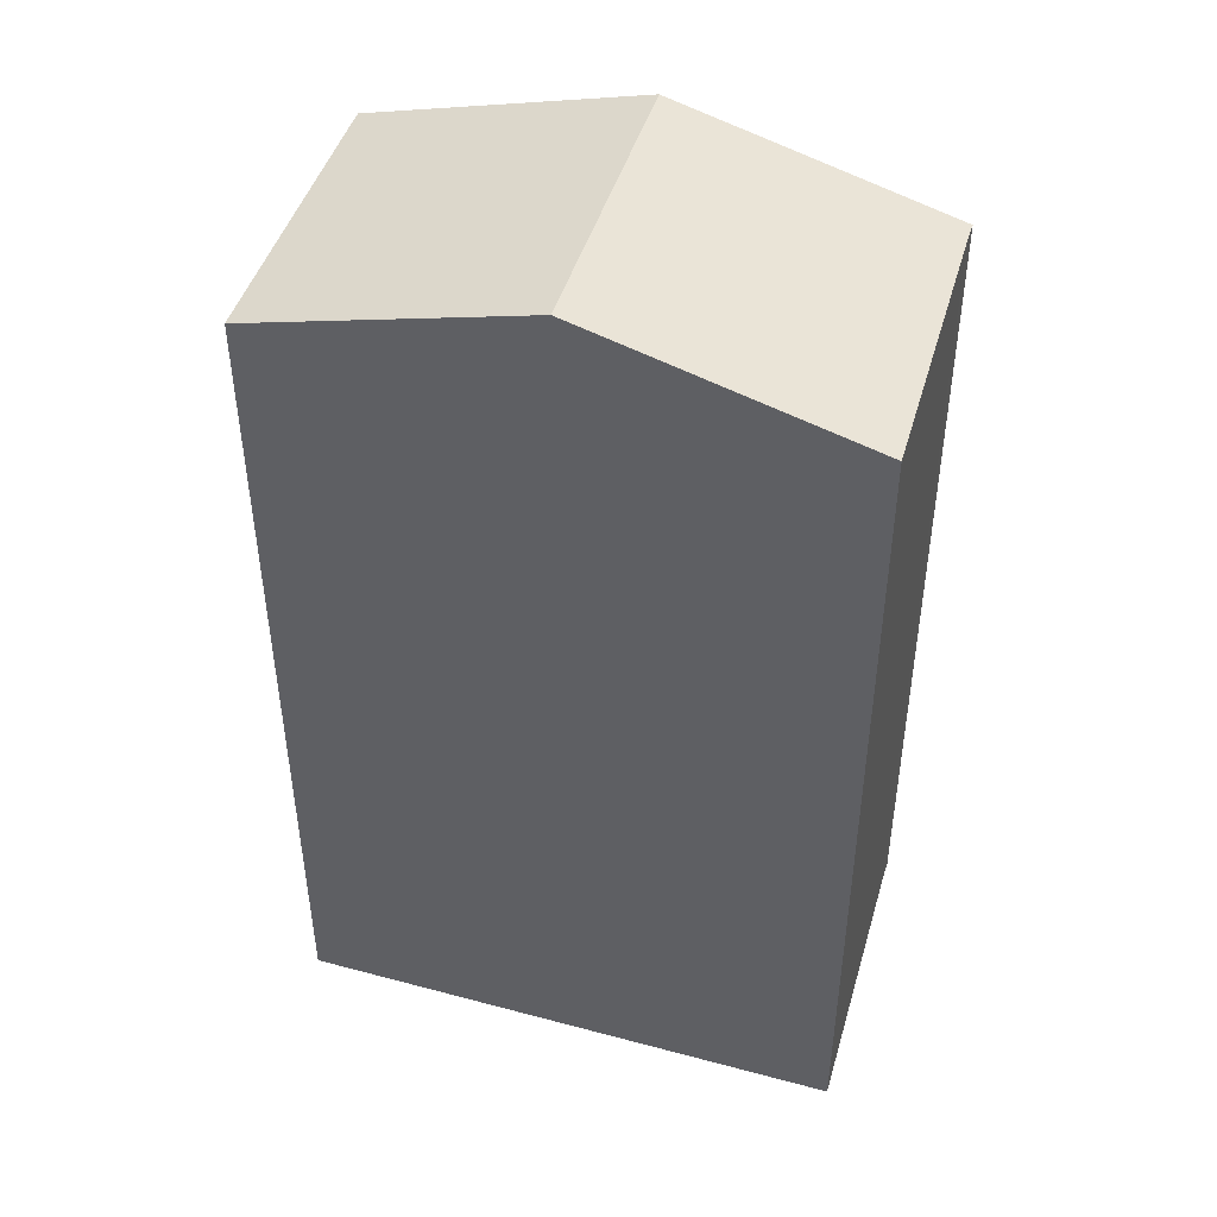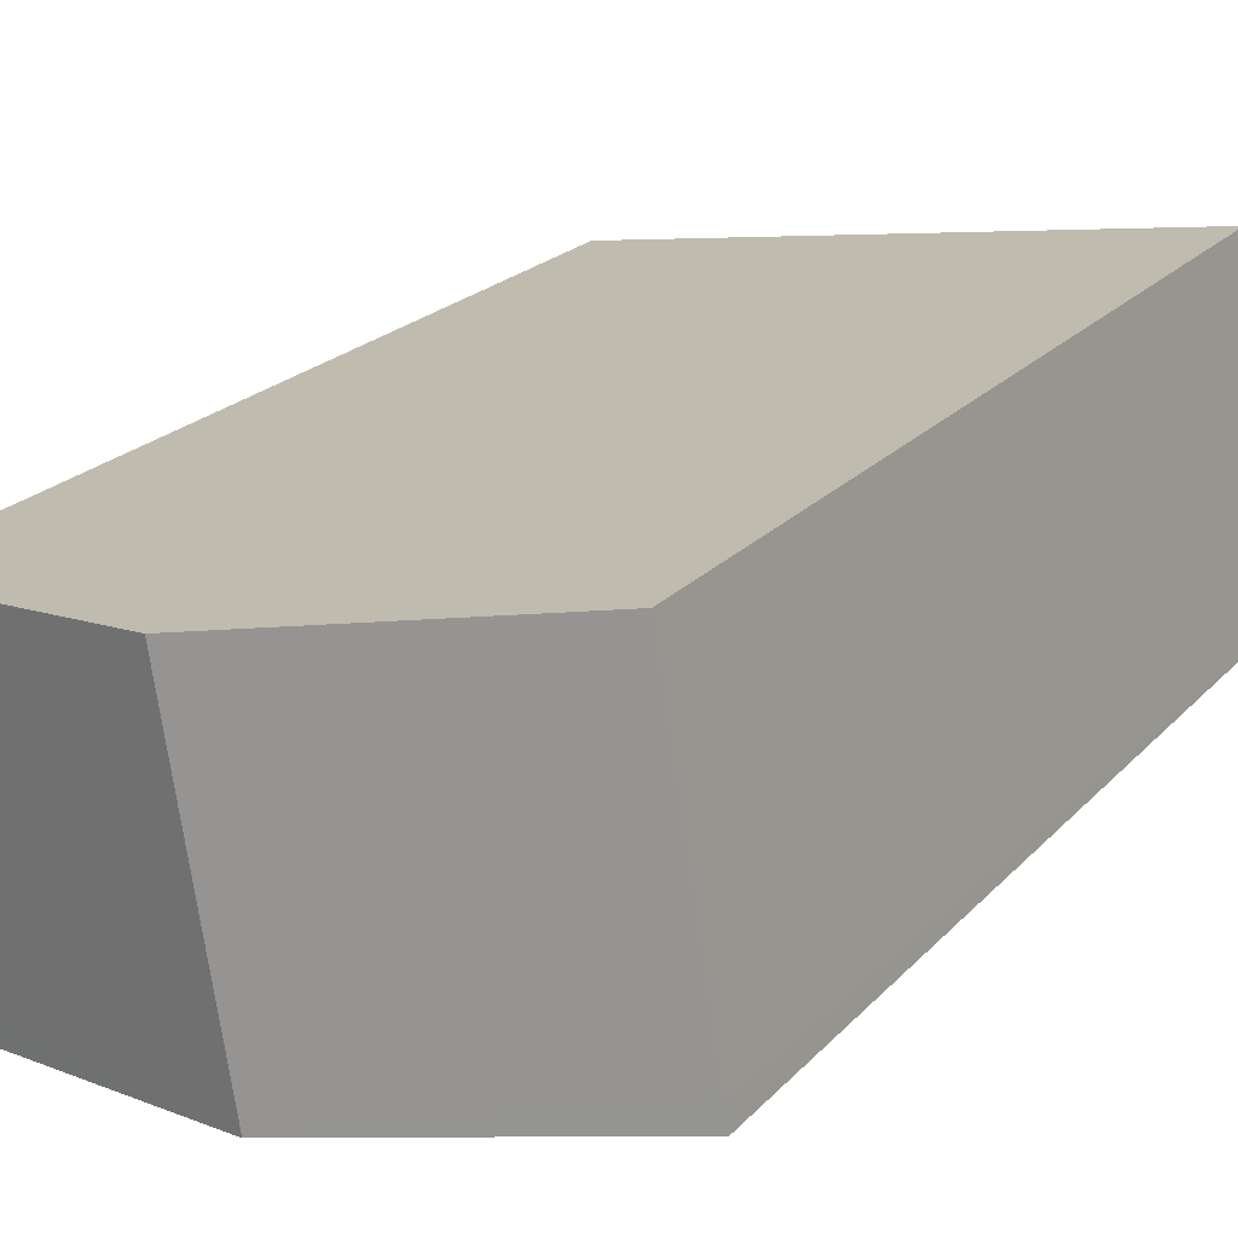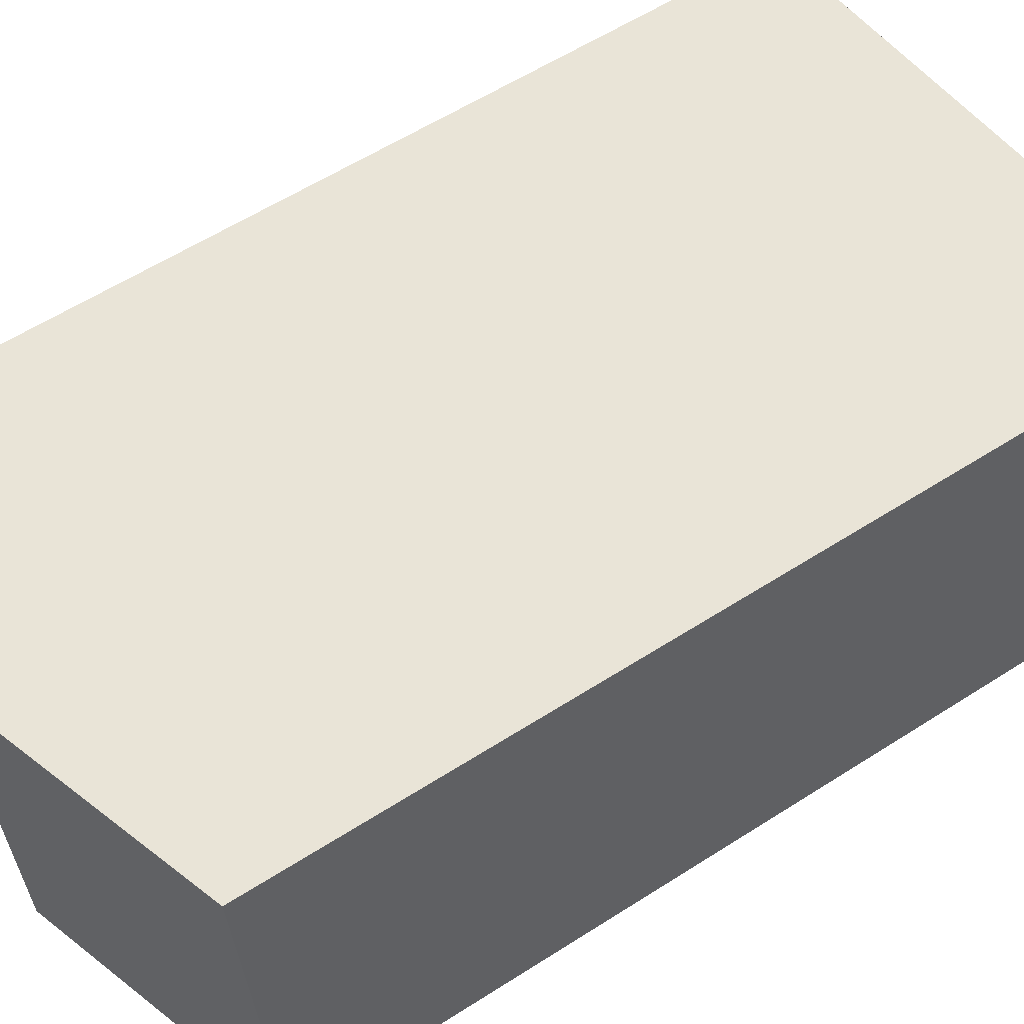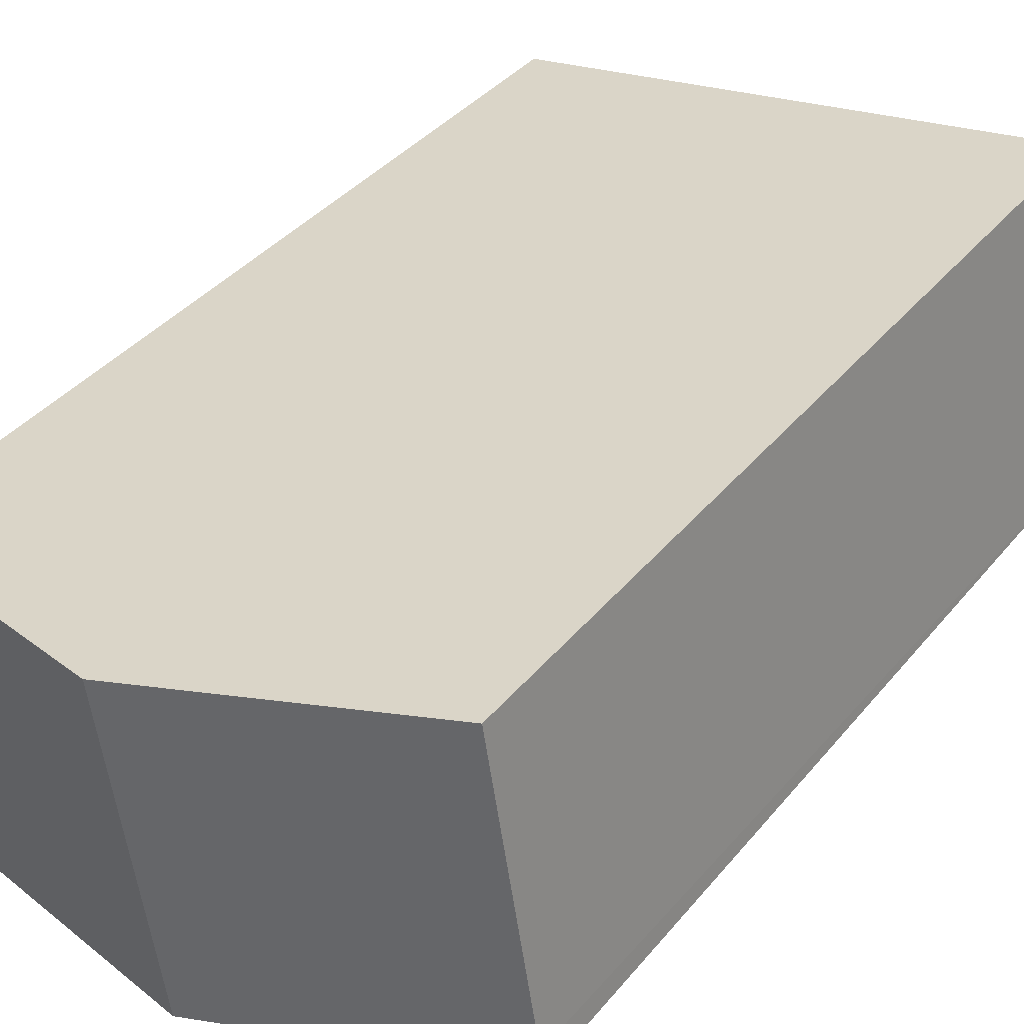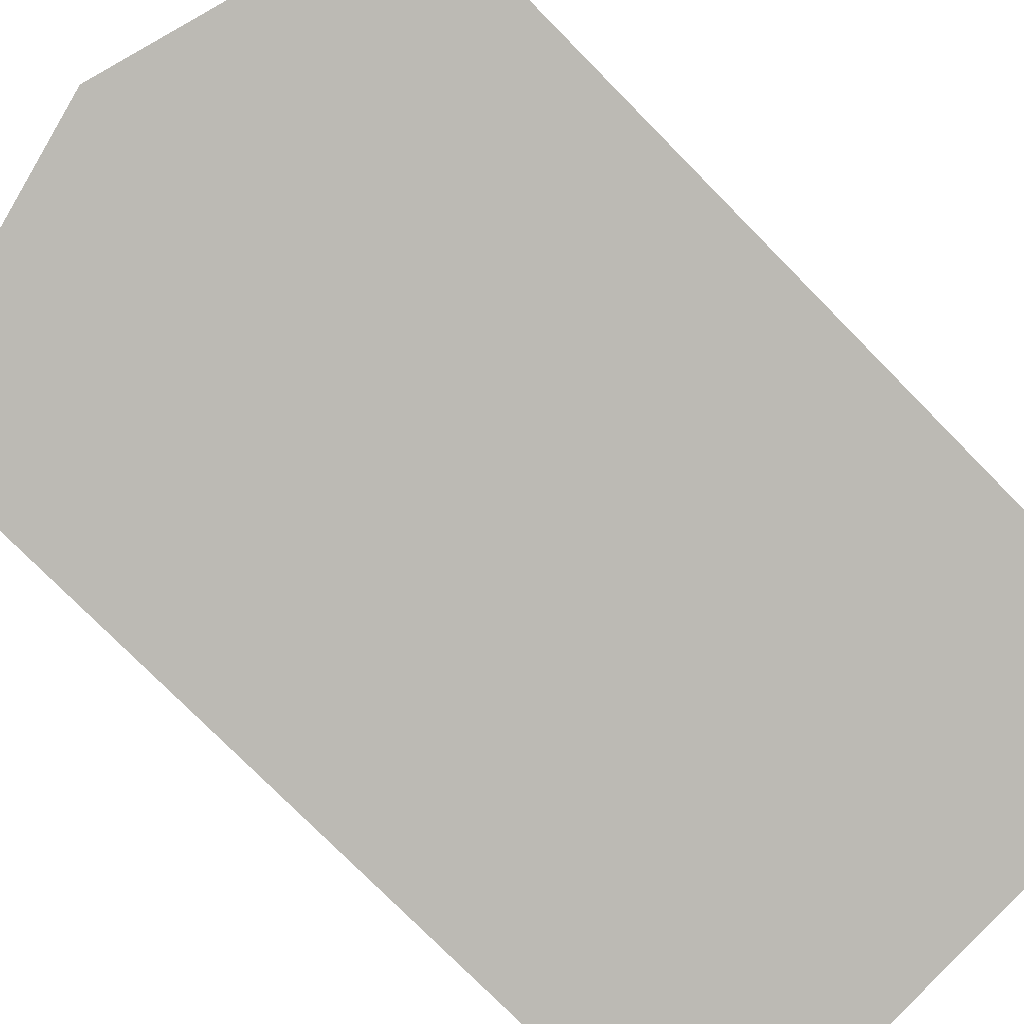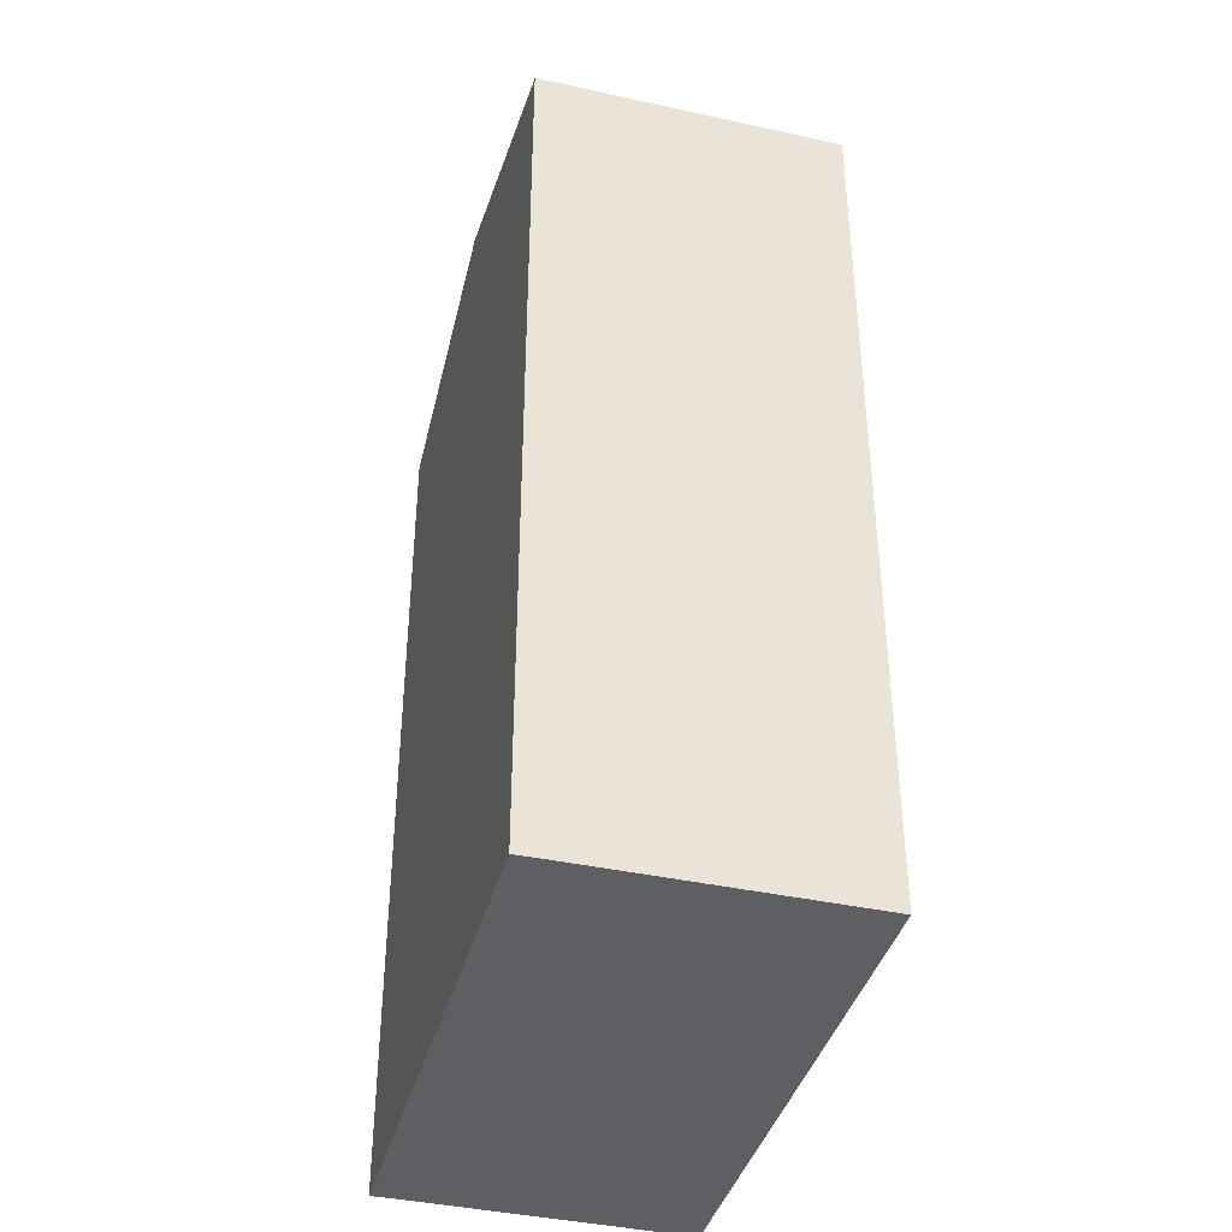
<metadata>
{"format":"obj","ext":"obj","renderer":"f3d","projection":"perspective","resolution":1024,"background":"white","views":[{"elev":46.2,"azim":26.0,"up":"+Y"},{"elev":21.7,"azim":-150.0,"up":"+Z"},{"elev":58.6,"azim":-123.5,"up":"+Z"},{"elev":37.7,"azim":-145.6,"up":"+Z"},{"elev":-76.6,"azim":-135.4,"up":"+Z"},{"elev":-39.5,"azim":-95.8,"up":"+Y"}]}
</metadata>
<code>
v  6.304 21.82 -0.996
v  12.67 20.09 -1.424
v  12.59 20.09 -1.989
v  13.79 20.07 4.908
v  7.458 21.82 5.908
v  0.075 20.08 0.489
v  0 20.08 1.23e-15
v  1.147 20.08 6.905
v  0 0 0
v  1.147 -4.228e-16 6.905
v  0.075 -2.994e-17 0.489
v  13.79 -3.005e-16 4.908
v  7.458 -3.618e-16 5.908
v  12.67 8.719e-17 -1.424
v  12.59 1.218e-16 -1.989
v  6.304 6.099e-17 -0.996
g defaultobject
f 1 2 3
f 2 1 4
f 4 1 5
f 6 1 7
f 1 6 5
f 5 6 8
f 9 6 7
f 6 9 8
f 8 9 10
f 10 9 11
f 10 5 8
f 5 10 4
f 4 10 12
f 12 10 13
f 4 14 2
f 14 4 12
f 14 3 2
f 3 14 15
f 1 9 7
f 9 1 3
f 9 3 16
f 16 3 15
f 13 14 12
f 14 13 10
f 14 10 15
f 15 10 16
f 16 10 11
f 16 11 9

</code>
